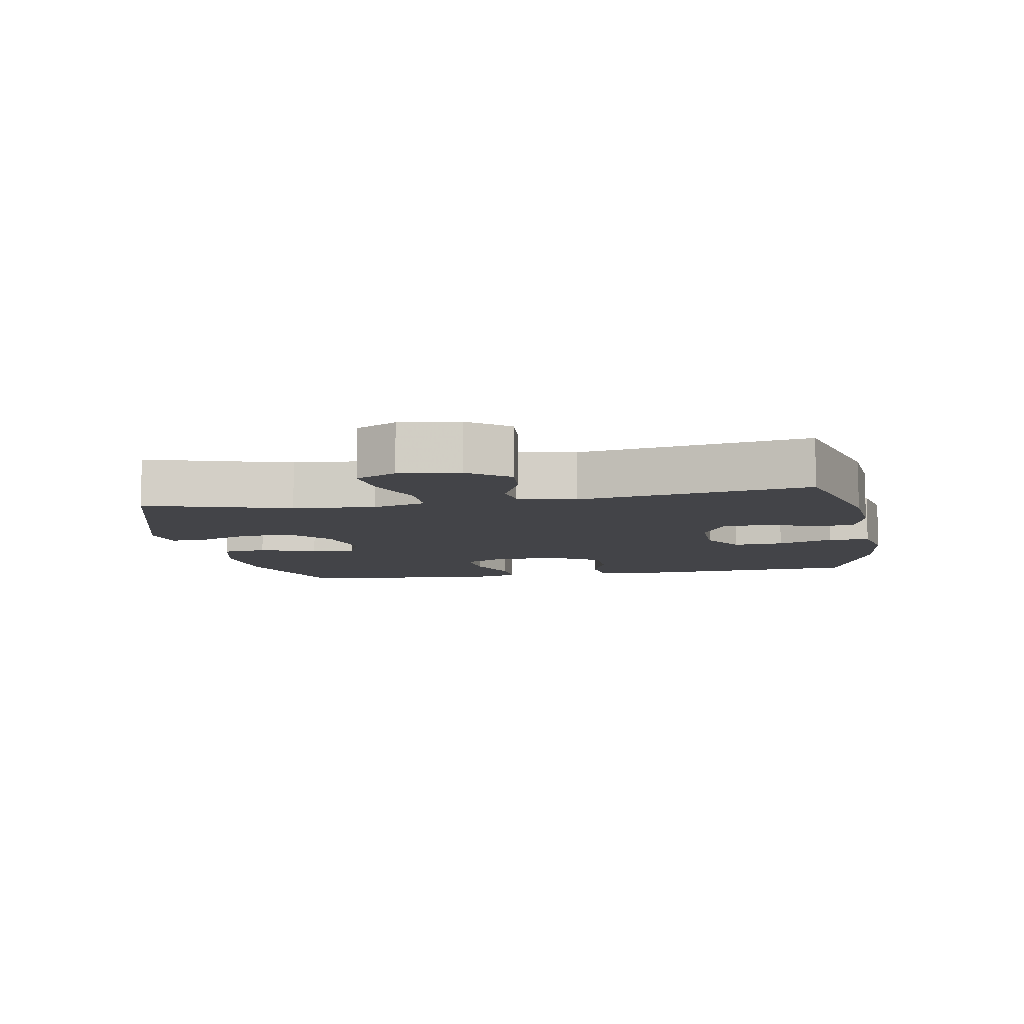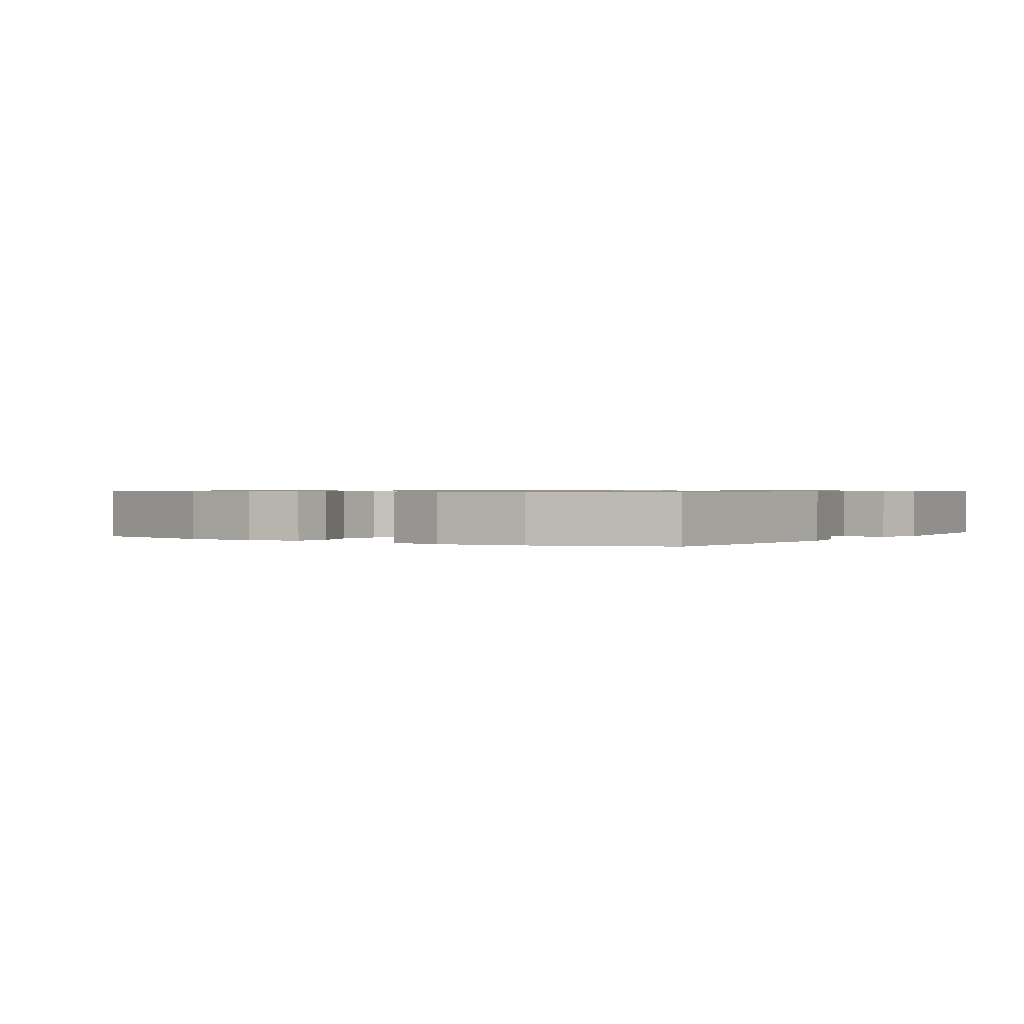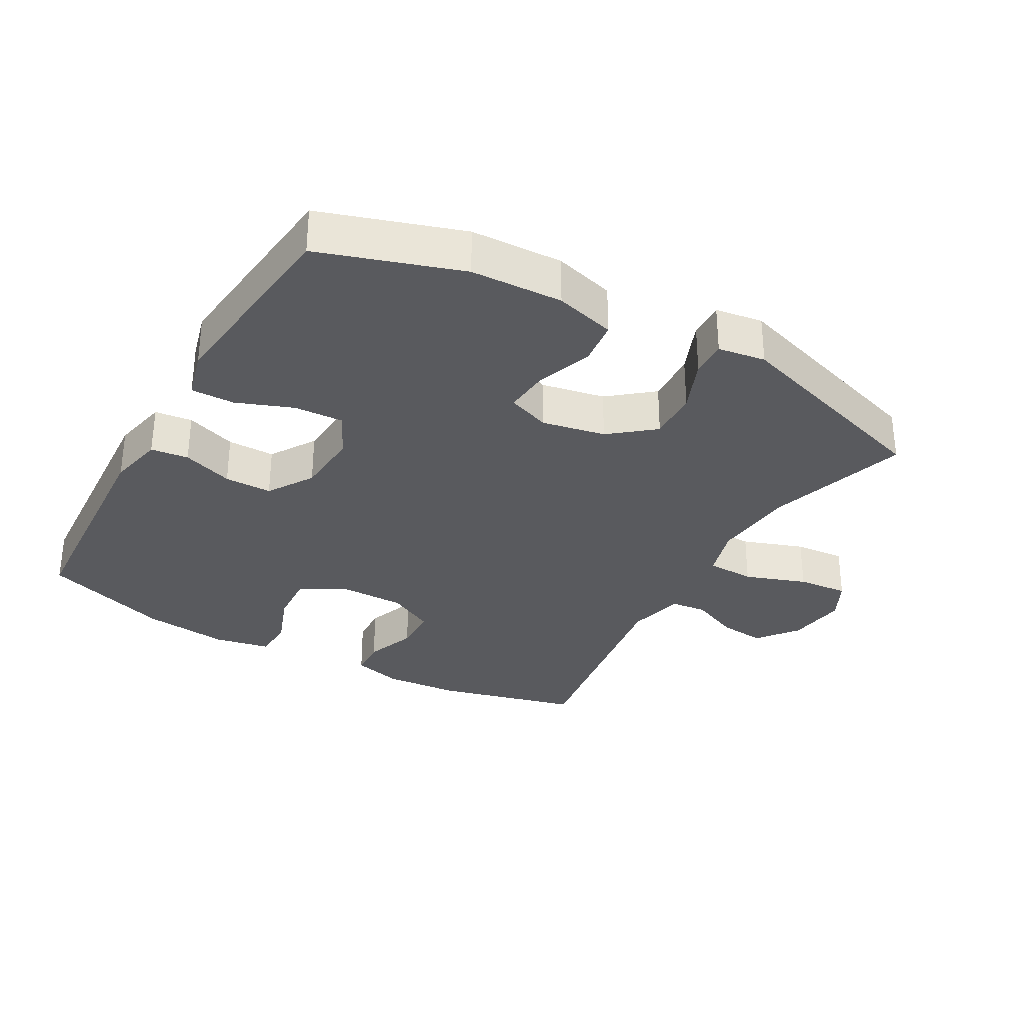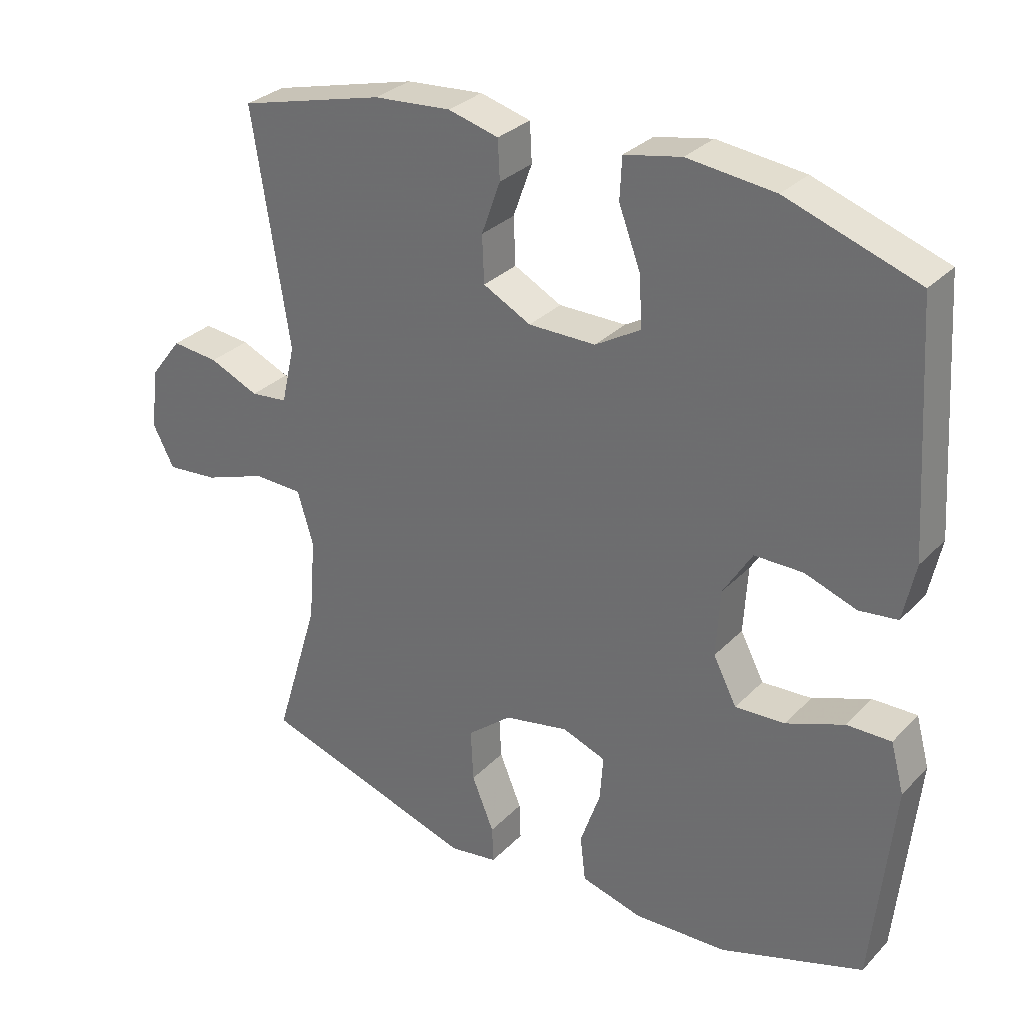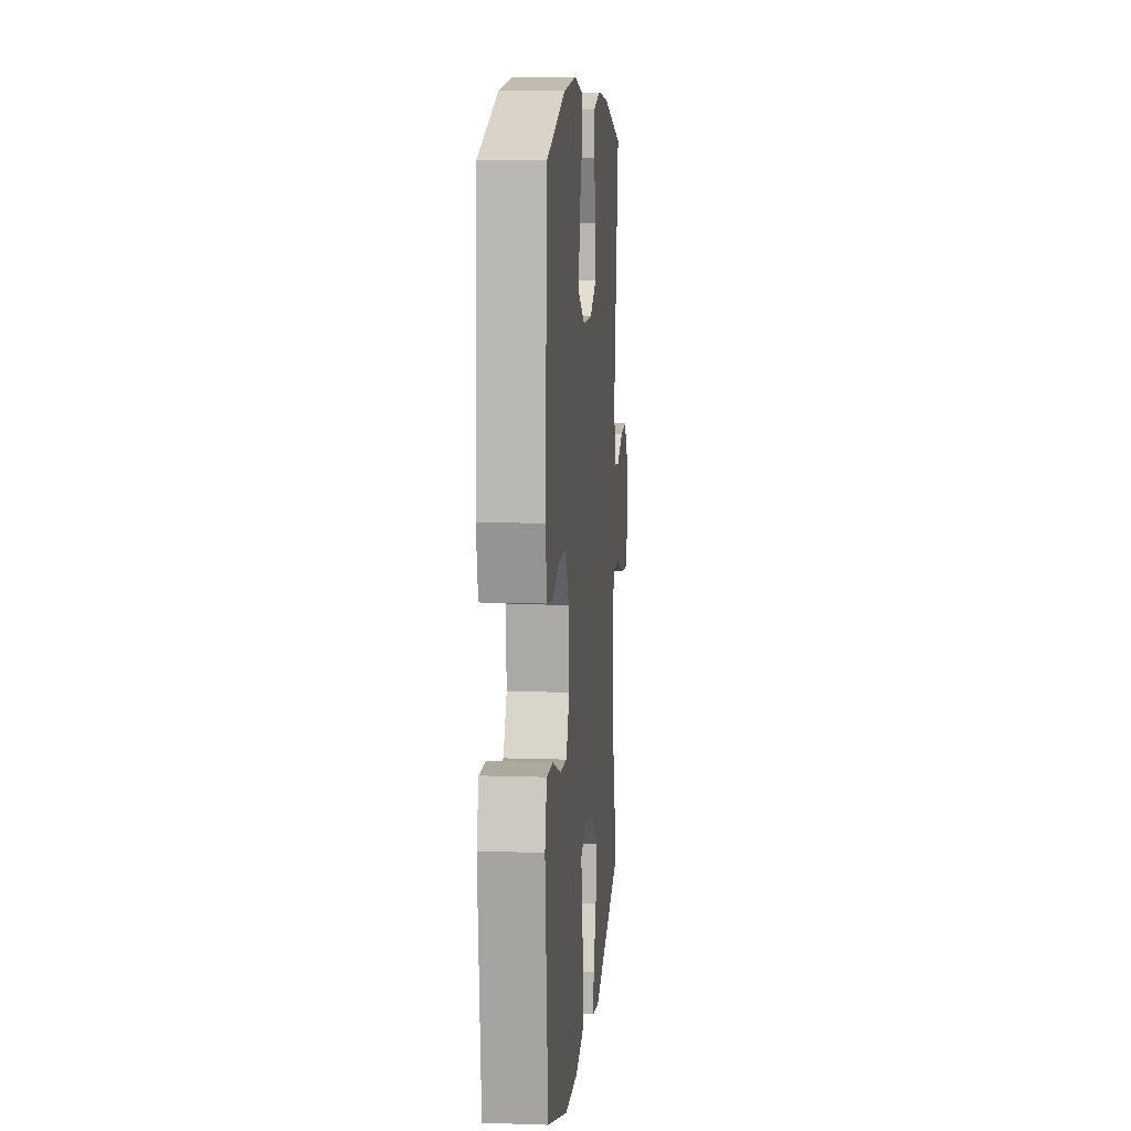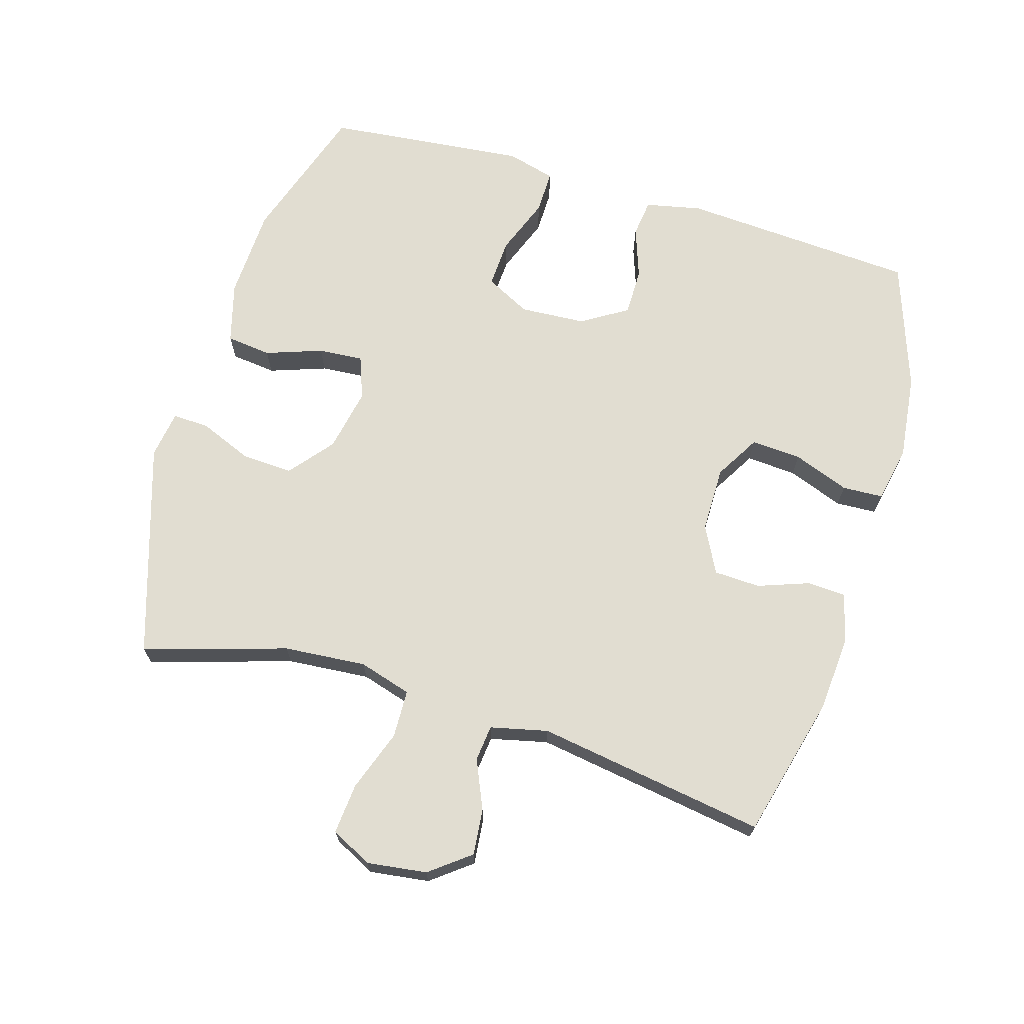
<metadata>
{"format":"obj","ext":"obj","renderer":"f3d","projection":"perspective","resolution":1024,"background":"white","views":[{"elev":-8.2,"azim":-79.5,"up":"+Y"},{"elev":0.7,"azim":33.4,"up":"+Y"},{"elev":-31.7,"azim":150.3,"up":"+Y"},{"elev":30.4,"azim":35.1,"up":"+Z"},{"elev":10.0,"azim":95.1,"up":"+Z"},{"elev":68.9,"azim":-73.4,"up":"+Y"}]}
</metadata>
<code>
v 0.5 0.07 -0.5
v 0.287 0.07 -0.57
v 0.148 0.07 -0.576
v 0.056 0.07 -0.551
v 0.048 0.07 -0.483
v 0.078 0.07 -0.397
v 0.083 0.07 -0.329
v 0.018 0.07 -0.305
v -0.078 0.07 -0.324
v -0.144 0.07 -0.378
v -0.14 0.07 -0.456
v -0.107 0.07 -0.536
v -0.105 0.07 -0.591
v -0.177 0.07 -0.602
v -0.5 0.07 -0.5
v -0.434 0.07 -0.283
v -0.424 0.07 -0.158
v -0.448 0.07 -0.078
v -0.521 0.07 -0.076
v -0.614 0.07 -0.109
v -0.691 0.07 -0.116
v -0.723 0.07 -0.054
v -0.711 0.07 0.037
v -0.664 0.07 0.098
v -0.594 0.07 0.091
v -0.52 0.07 0.059
v -0.465 0.07 0.065
v -0.445 0.07 0.152
v -0.5 0.07 0.5
v -0.283 0.07 0.556
v -0.168 0.07 0.565
v -0.093 0.07 0.545
v -0.09 0.07 0.487
v -0.118 0.07 0.409
v -0.115 0.07 0.339
v -0.044 0.07 0.302
v 0.056 0.07 0.302
v 0.124 0.07 0.342
v 0.119 0.07 0.418
v 0.087 0.07 0.503
v 0.09 0.07 0.565
v 0.175 0.07 0.582
v 0.305 0.07 0.567
v 0.5 0.07 0.5
v 0.523 0.07 0.142
v 0.505 0.07 0.057
v 0.448 0.07 0.05
v 0.371 0.07 0.077
v 0.299 0.07 0.077
v 0.256 0.07 0.008
v 0.25 0.07 -0.092
v 0.285 0.07 -0.16
v 0.359 0.07 -0.156
v 0.445 0.07 -0.123
v 0.511 0.07 -0.122
v 0.531 0.07 -0.196
v 0.519 0.07 -0.314
v 0.5 0 -0.5
v 0.287 0 -0.57
v 0.148 0 -0.576
v 0.056 0 -0.551
v 0.048 0 -0.483
v 0.078 0 -0.397
v 0.083 0 -0.329
v 0.018 0 -0.305
v -0.078 0 -0.324
v -0.144 0 -0.378
v -0.14 0 -0.456
v -0.107 0 -0.536
v -0.105 0 -0.591
v -0.177 0 -0.602
v -0.5 0 -0.5
v -0.434 0 -0.283
v -0.424 0 -0.158
v -0.448 0 -0.078
v -0.521 0 -0.076
v -0.614 0 -0.109
v -0.691 0 -0.116
v -0.723 0 -0.054
v -0.711 0 0.037
v -0.664 0 0.098
v -0.594 0 0.091
v -0.52 0 0.059
v -0.465 0 0.065
v -0.445 0 0.152
v -0.5 0 0.5
v -0.283 0 0.556
v -0.168 0 0.565
v -0.093 0 0.545
v -0.09 0 0.487
v -0.118 0 0.409
v -0.115 0 0.339
v -0.044 0 0.302
v 0.056 0 0.302
v 0.124 0 0.342
v 0.119 0 0.418
v 0.087 0 0.503
v 0.09 0 0.565
v 0.175 0 0.582
v 0.305 0 0.567
v 0.5 0 0.5
v 0.523 0 0.142
v 0.505 0 0.057
v 0.448 0 0.05
v 0.371 0 0.077
v 0.299 0 0.077
v 0.256 0 0.008
v 0.25 0 -0.092
v 0.285 0 -0.16
v 0.359 0 -0.156
v 0.445 0 -0.123
v 0.511 0 -0.122
v 0.531 0 -0.196
v 0.519 0 -0.314
f 4 5 6
f 3 4 6
f 2 3 6
f 1 2 6
f 57 1 6
f 56 57 6
f 55 56 6
f 54 55 6
f 53 54 6
f 52 53 6 7
f 51 52 7 8
f 50 51 8 9
f 49 50 9 10
f 46 47 48
f 45 46 48
f 44 45 48
f 43 44 48
f 42 43 48
f 41 42 48
f 40 41 48
f 39 40 48
f 38 39 48 49
f 37 38 49 10
f 32 33 34
f 31 32 34
f 30 31 34
f 29 30 34
f 28 29 34
f 27 28 34 35
f 24 25 26
f 23 24 26
f 22 23 26
f 21 22 26
f 20 21 26
f 19 20 26
f 18 19 26 27
f 27 35 36
f 18 27 36
f 17 18 36
f 14 15 16
f 13 14 16
f 12 13 16
f 11 12 16
f 10 11 16 17
f 10 17 36 37
f 63 62 61
f 63 61 60
f 63 60 59
f 63 59 58
f 63 58 114
f 63 114 113
f 63 113 112
f 63 112 111
f 63 111 110
f 64 63 110 109
f 65 64 109 108
f 66 65 108 107
f 67 66 107 106
f 105 104 103
f 105 103 102
f 105 102 101
f 105 101 100
f 105 100 99
f 105 99 98
f 105 98 97
f 105 97 96
f 106 105 96 95
f 67 106 95 94
f 91 90 89
f 91 89 88
f 91 88 87
f 91 87 86
f 91 86 85
f 92 91 85 84
f 83 82 81
f 83 81 80
f 83 80 79
f 83 79 78
f 83 78 77
f 83 77 76
f 84 83 76 75
f 93 92 84
f 93 84 75
f 93 75 74
f 73 72 71
f 73 71 70
f 73 70 69
f 73 69 68
f 74 73 68 67
f 94 93 74 67
f 1 58 59 2
f 2 59 60 3
f 3 60 61 4
f 4 61 62 5
f 5 62 63 6
f 6 63 64 7
f 7 64 65 8
f 8 65 66 9
f 9 66 67 10
f 10 67 68 11
f 11 68 69 12
f 12 69 70 13
f 13 70 71 14
f 14 71 72 15
f 15 72 73 16
f 16 73 74 17
f 17 74 75 18
f 18 75 76 19
f 19 76 77 20
f 20 77 78 21
f 21 78 79 22
f 22 79 80 23
f 23 80 81 24
f 24 81 82 25
f 25 82 83 26
f 26 83 84 27
f 27 84 85 28
f 28 85 86 29
f 29 86 87 30
f 30 87 88 31
f 31 88 89 32
f 32 89 90 33
f 33 90 91 34
f 34 91 92 35
f 35 92 93 36
f 36 93 94 37
f 37 94 95 38
f 38 95 96 39
f 39 96 97 40
f 40 97 98 41
f 41 98 99 42
f 42 99 100 43
f 43 100 101 44
f 44 101 102 45
f 45 102 103 46
f 46 103 104 47
f 47 104 105 48
f 48 105 106 49
f 49 106 107 50
f 50 107 108 51
f 51 108 109 52
f 52 109 110 53
f 53 110 111 54
f 54 111 112 55
f 55 112 113 56
f 56 113 114 57
f 57 114 58 1

</code>
